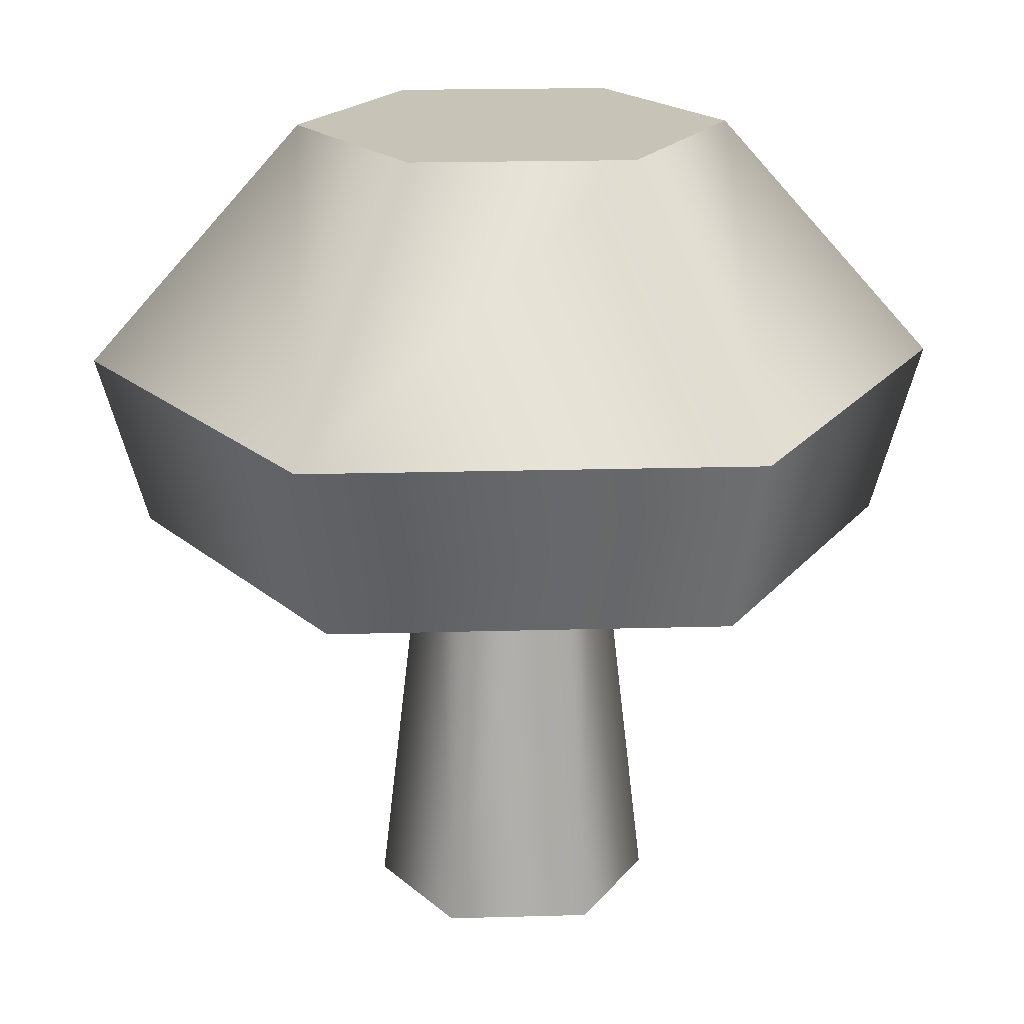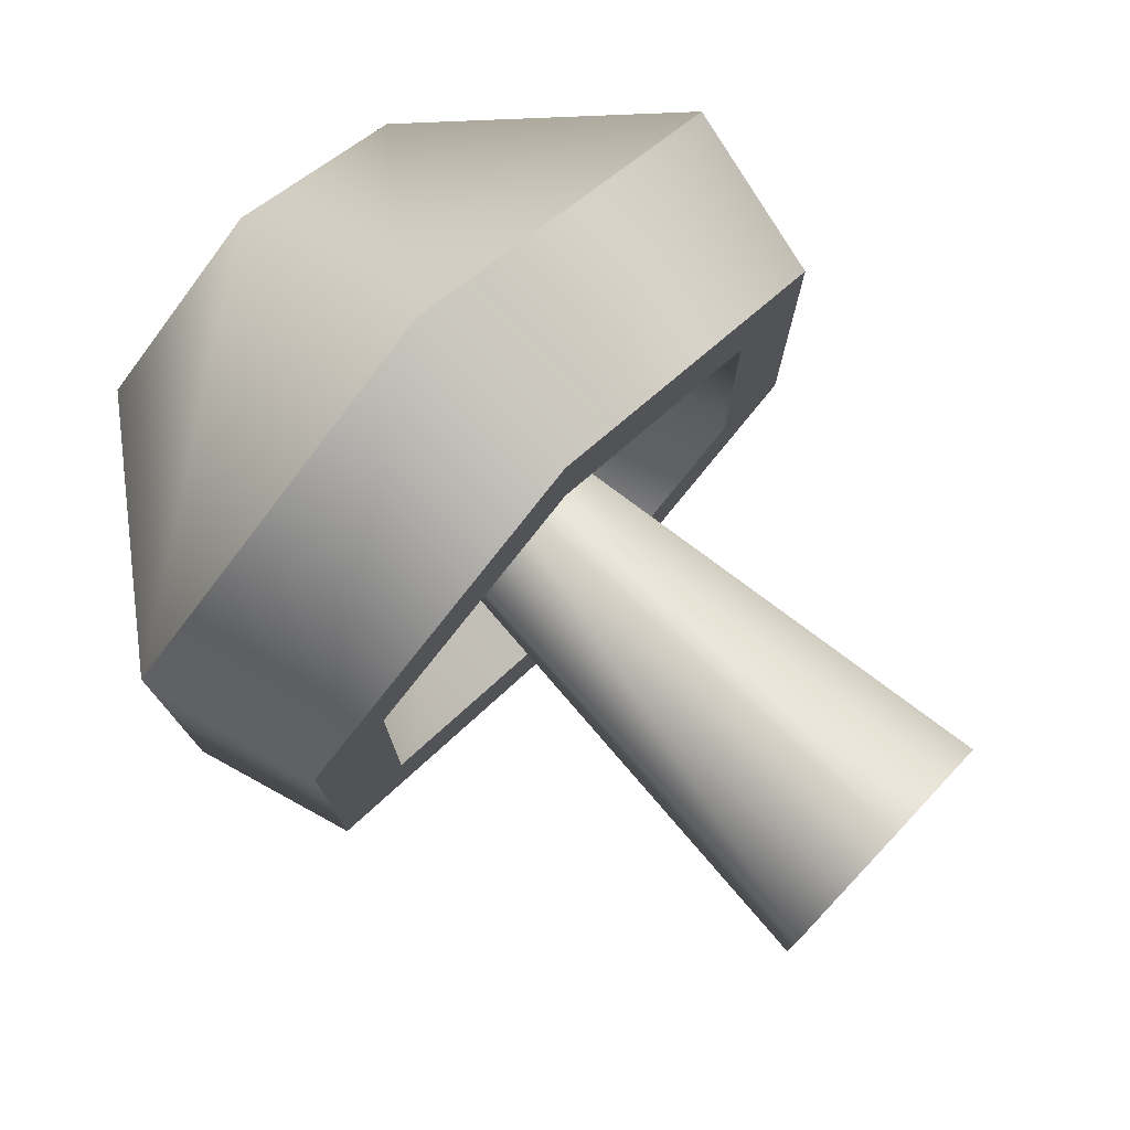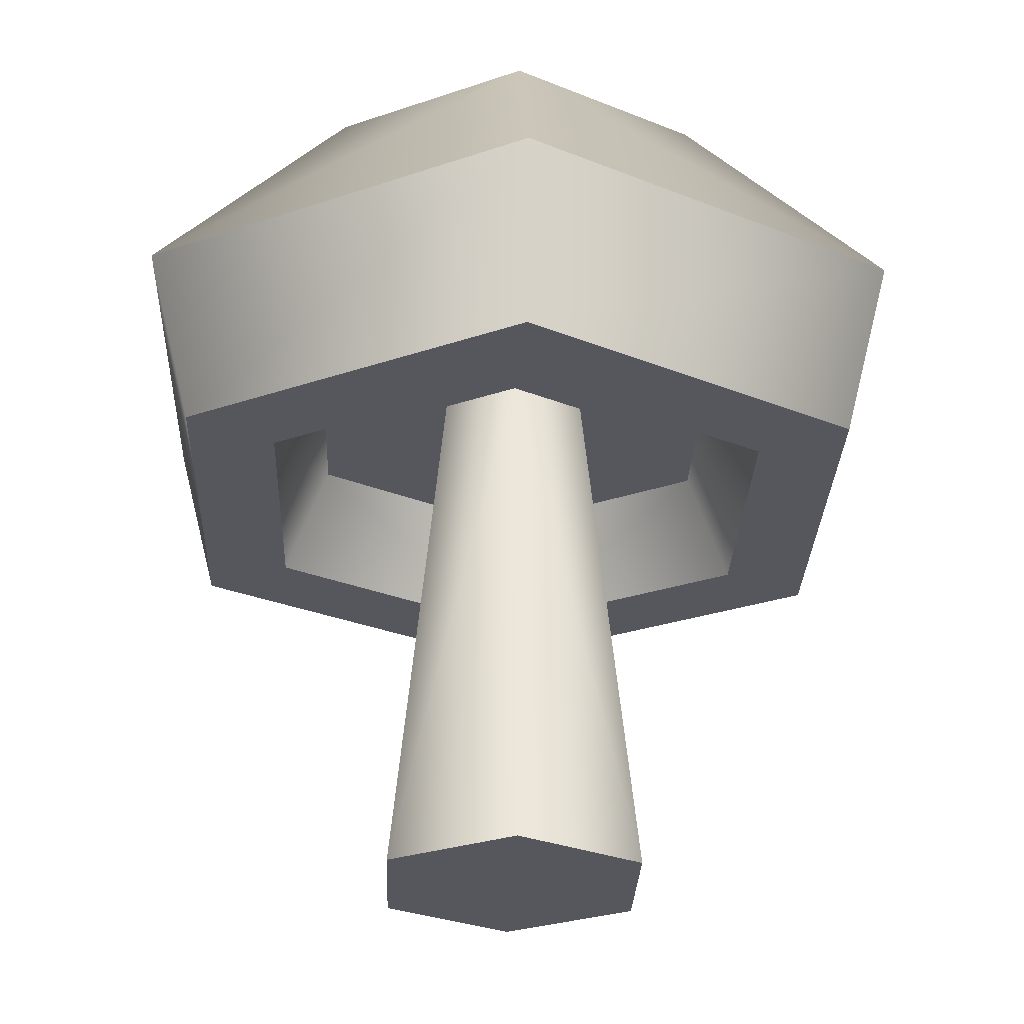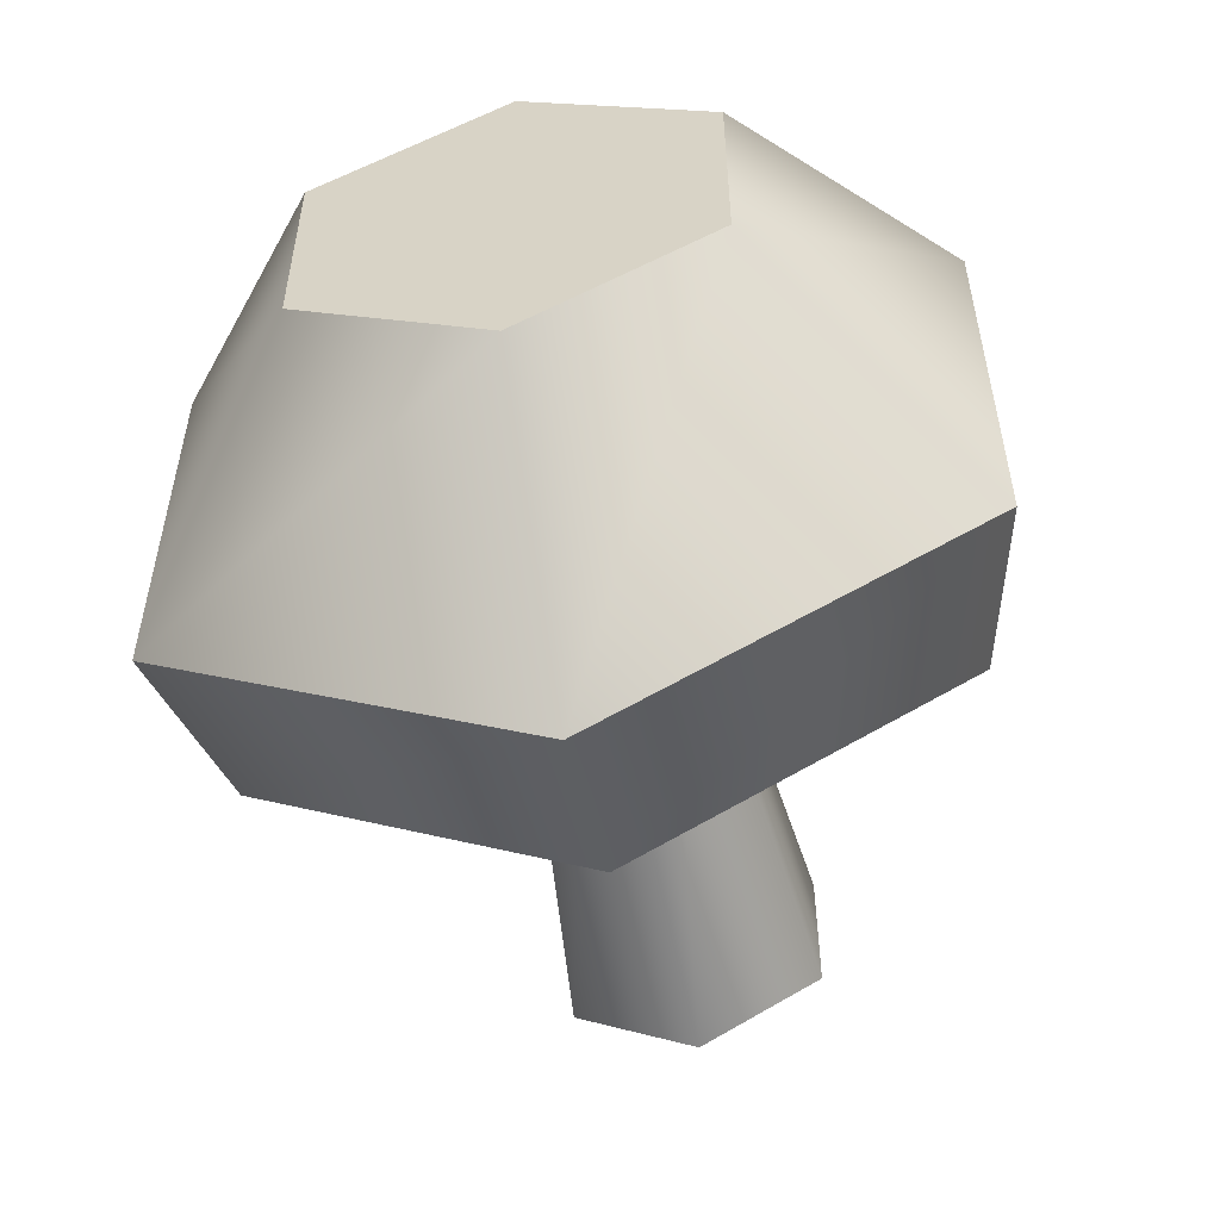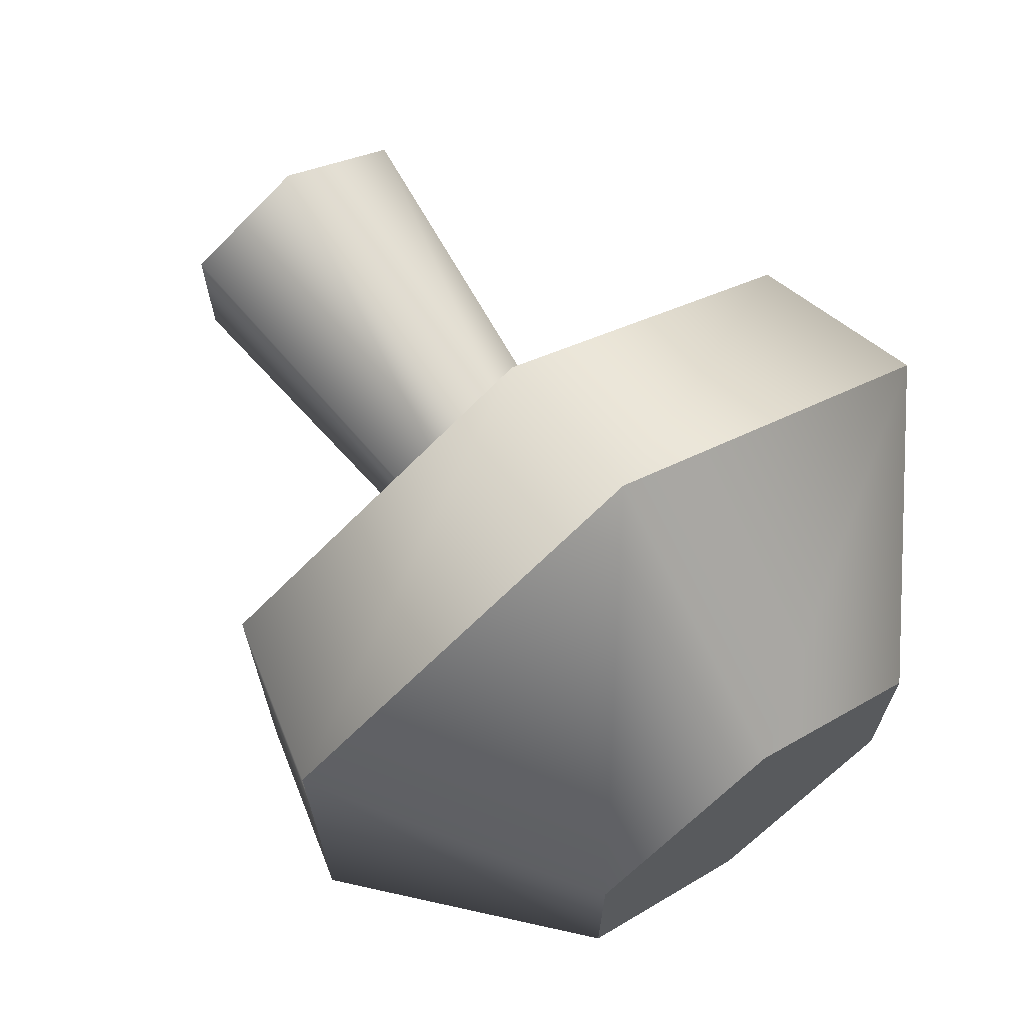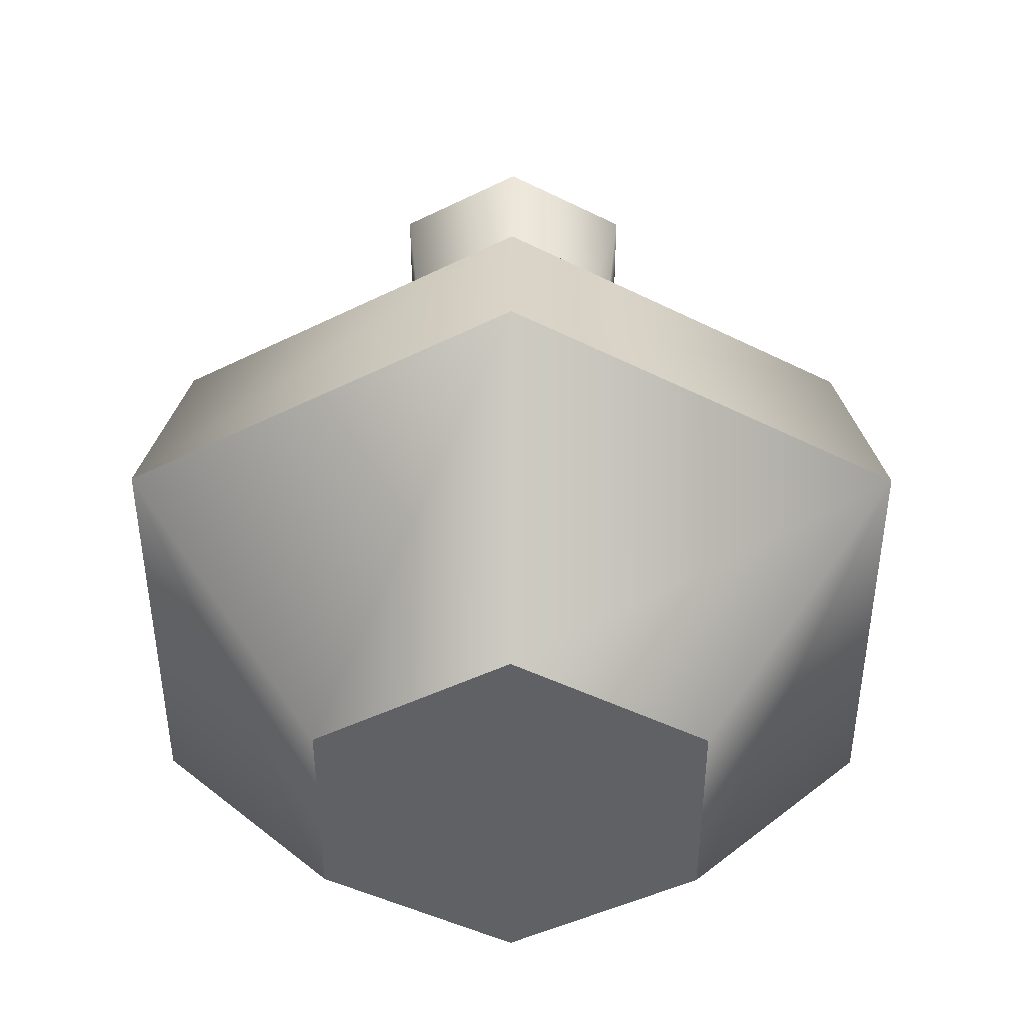
<metadata>
{"format":"obj","ext":"obj","renderer":"f3d","projection":"perspective","resolution":1024,"background":"white","views":[{"elev":19.7,"azim":-33.0,"up":"+Y"},{"elev":77.5,"azim":-46.8,"up":"+Z"},{"elev":-27.6,"azim":-122.1,"up":"+Y"},{"elev":-56.1,"azim":-168.2,"up":"+Z"},{"elev":68.9,"azim":144.2,"up":"+Z"},{"elev":44.6,"azim":-179.8,"up":"+Z"}]}
</metadata>
<code>
g mushroom
v 0 0.0986 -0.07209
v 0.06244 0.0986 -0.03605
v 0 0.1392 -0.03605
v 0.03122 0.1392 -0.01802
v 0 0.0986 0.07209
v -0.06244 0.0986 0.03605
v 0 0.1392 0.03605
v -0.03122 0.1392 0.01802
v 0 0.0696 -0.0638
v 0.05525 0.0696 -0.0319
v -0.04103 0.0696 -0.02369
v -0.04103 0.0696 0.02369
v -0.03363 0.087 -0.01942
v -0.03363 0.087 0.01942
v -0.06244 0.0986 -0.03605
v -0.03122 0.1392 -0.01802
v 0.06244 0.0986 0.03605
v 0.03122 0.1392 0.01802
v 0.05525 0.0696 0.0319
v 0.04103 0.0696 -0.02369
v 0.03363 0.087 -0.01942
v 0.04103 0.0696 0.02369
v 0.03363 0.087 0.01942
v -0.05525 0.0696 -0.0319
v -0.05525 0.0696 0.0319
v 0 0.0696 0.0638
v 0 0.087 0.03884
v 0.01189 0.087 0.006862
v 0 0.087 0.01372
v 0.01189 0.087 -0.006862
v -0.01189 0.087 0.006862
v 0 0.087 -0.03884
v 0 0.087 -0.01372
v -0.01189 0.087 -0.006862
v 0 0.0696 -0.04738
v 0 0.0696 0.04738
v 0.02056 0 0.01187
v 0.02056 0 -0.01187
v 0 0 0.02374
v 0 0 -0.02374
v -0.02056 0 0.01187
v -0.02056 0 -0.01187
f 3 2 1
f 2 3 4
f 7 6 5
f 6 7 8
f 1 10 9
f 10 1 2
f 13 12 11
f 12 13 14
f 6 16 15
f 16 6 8
f 4 17 2
f 17 4 18
f 17 10 2
f 10 17 19
f 3 18 4
f 18 3 7
f 7 3 16
f 7 16 8
f 22 21 20
f 21 22 23
f 16 1 15
f 1 16 3
f 24 6 15
f 6 24 25
f 5 25 26
f 25 5 6
f 18 5 17
f 5 18 7
f 15 9 24
f 9 15 1
f 27 21 23
f 21 27 28
f 28 27 29
f 30 21 28
f 29 27 14
f 29 14 31
f 21 30 32
f 32 30 33
f 31 14 34
f 32 33 34
f 13 34 14
f 32 34 13
f 17 26 19
f 26 17 5
f 21 35 20
f 35 21 32
f 14 36 12
f 36 14 27
f 32 11 35
f 11 32 13
f 27 22 36
f 22 27 23
f 19 22 10
f 22 19 26
f 20 10 22
f 22 26 36
f 10 20 9
f 9 20 35
f 36 26 25
f 36 25 12
f 9 35 11
f 12 25 11
f 9 11 24
f 24 11 25
f 39 38 37
f 38 39 40
f 40 39 41
f 40 41 42
f 34 40 42
f 40 34 33
f 30 37 38
f 37 30 28
f 29 41 39
f 41 29 31
f 28 39 37
f 39 28 29
f 33 38 40
f 38 33 30
f 41 34 42
f 34 41 31

</code>
